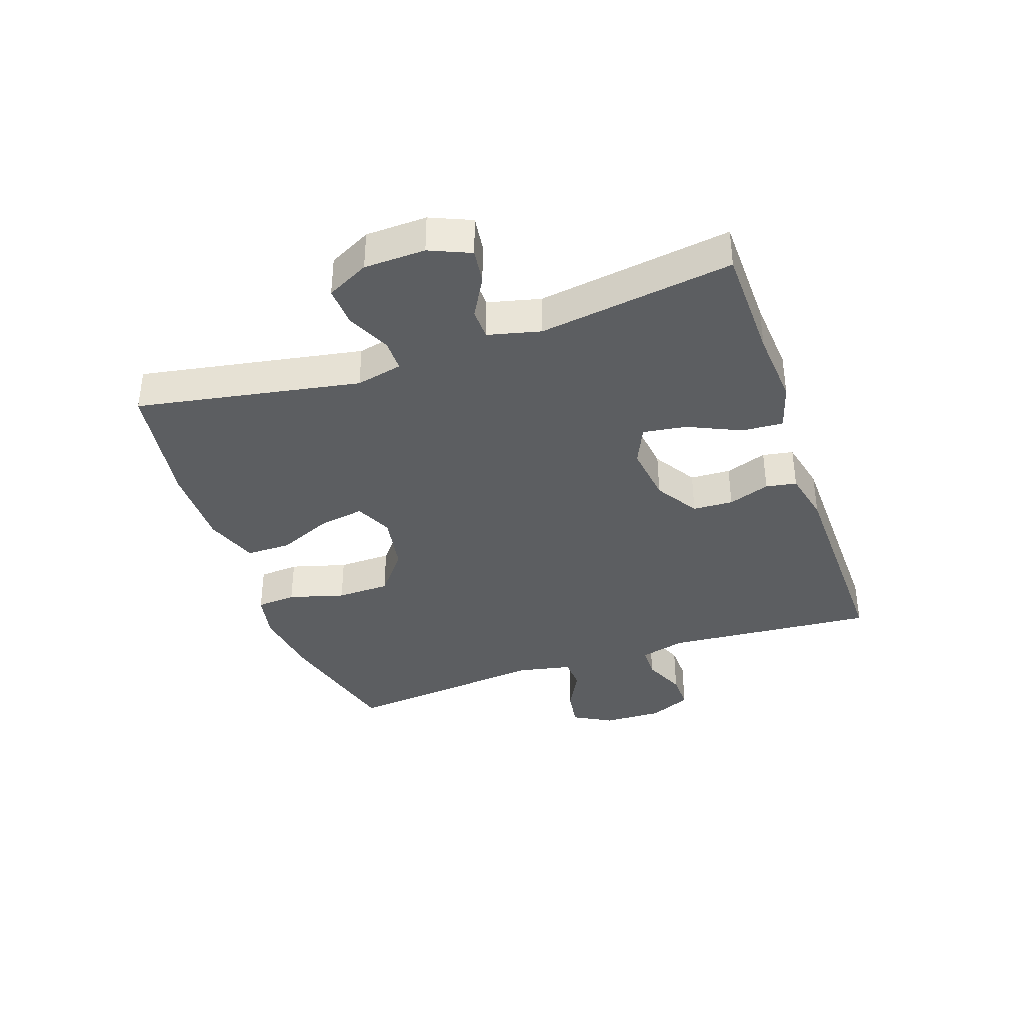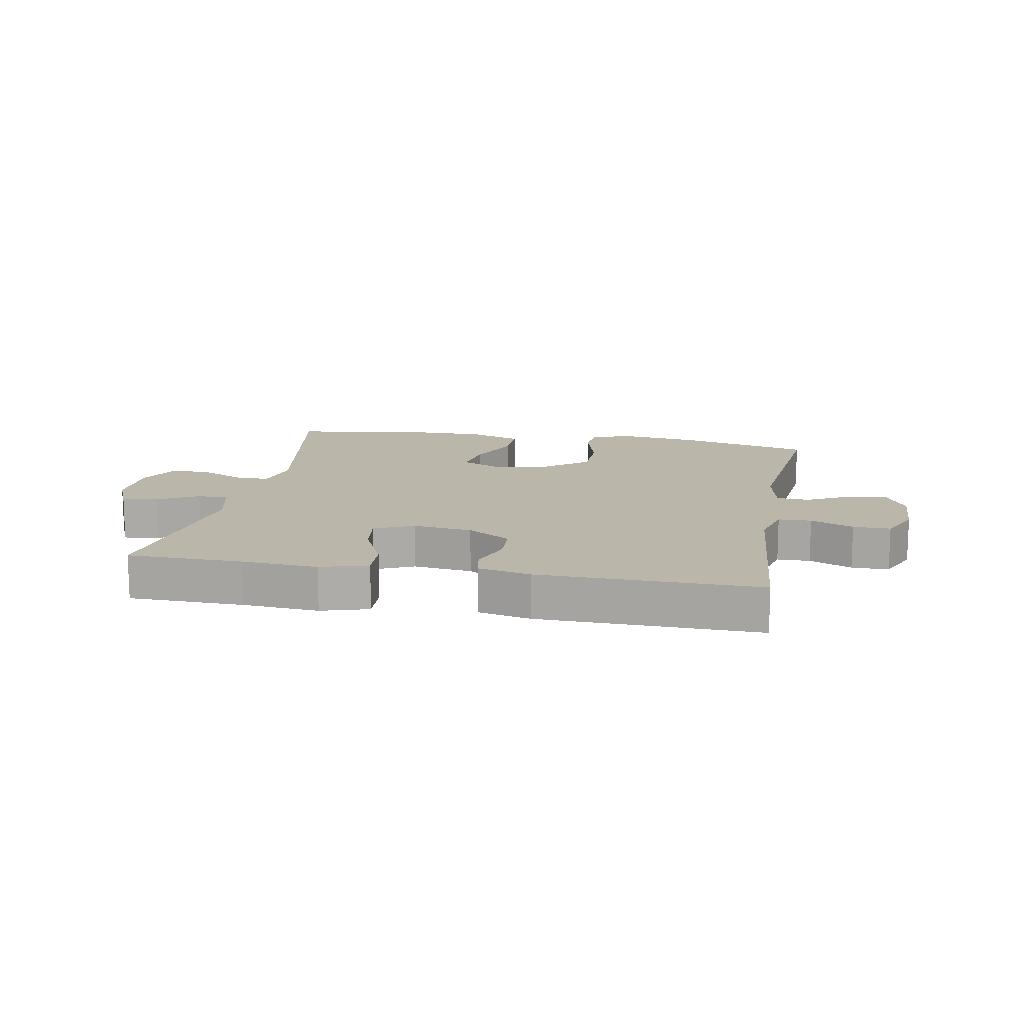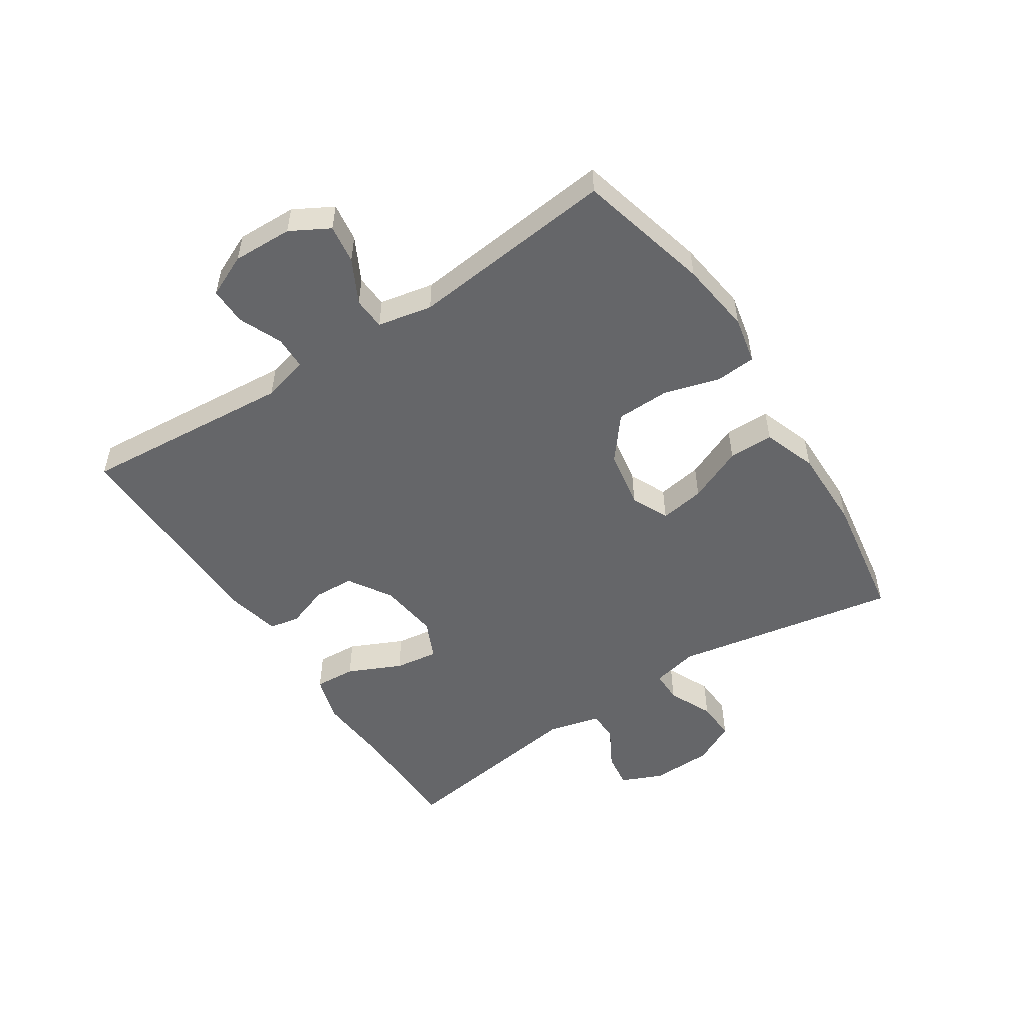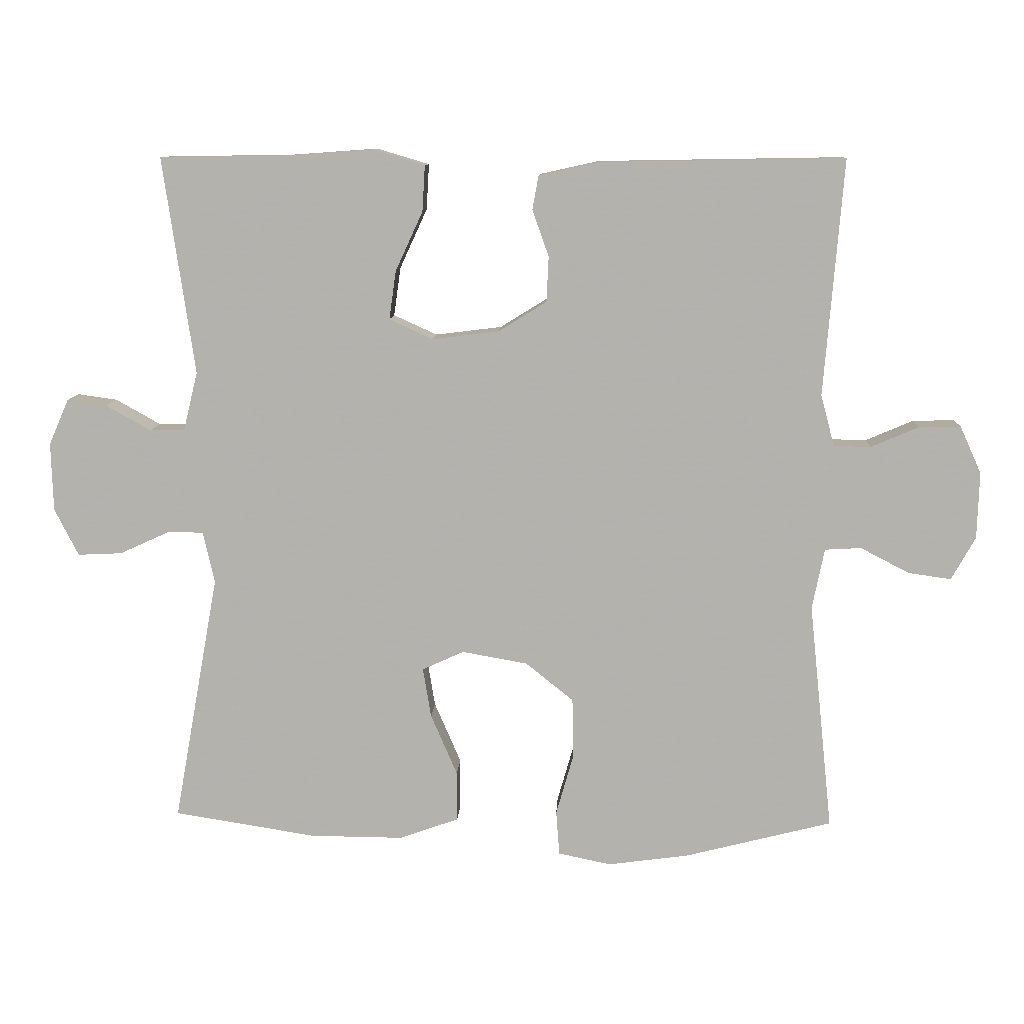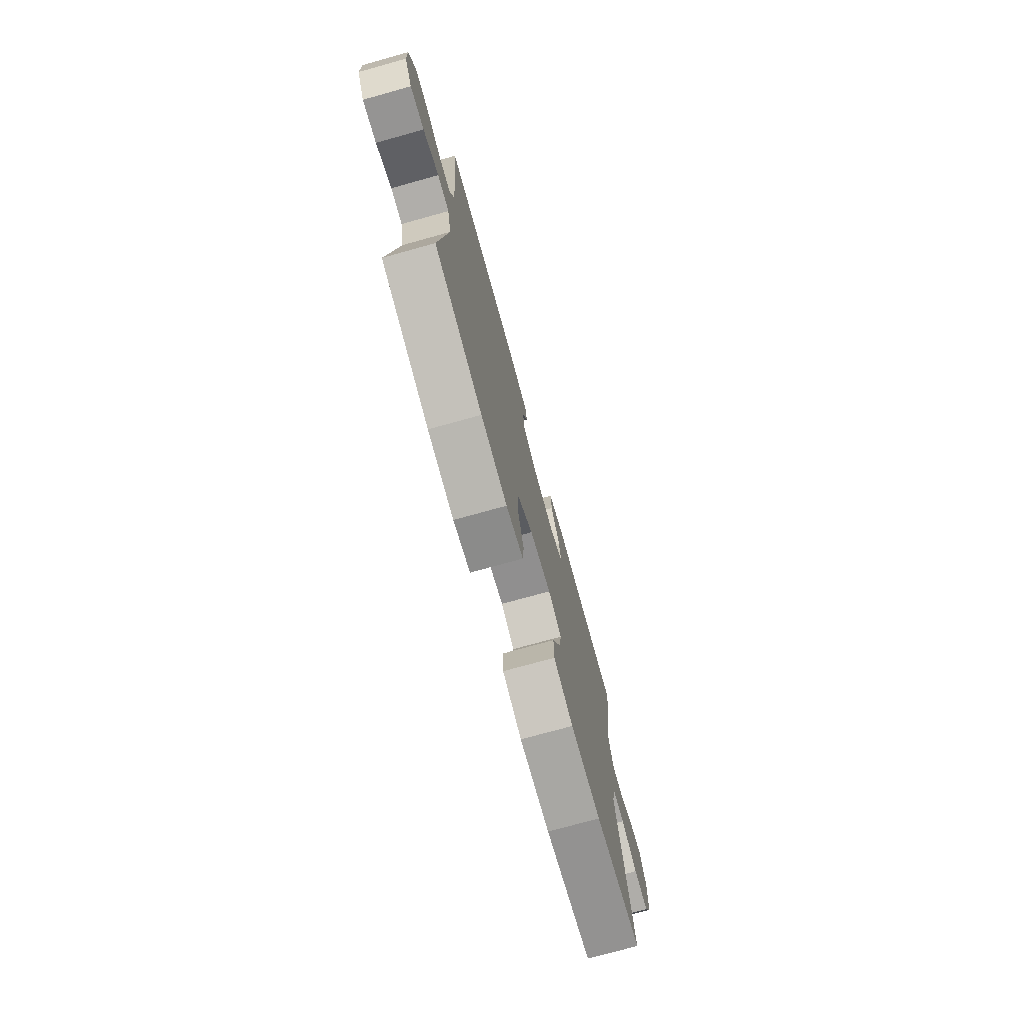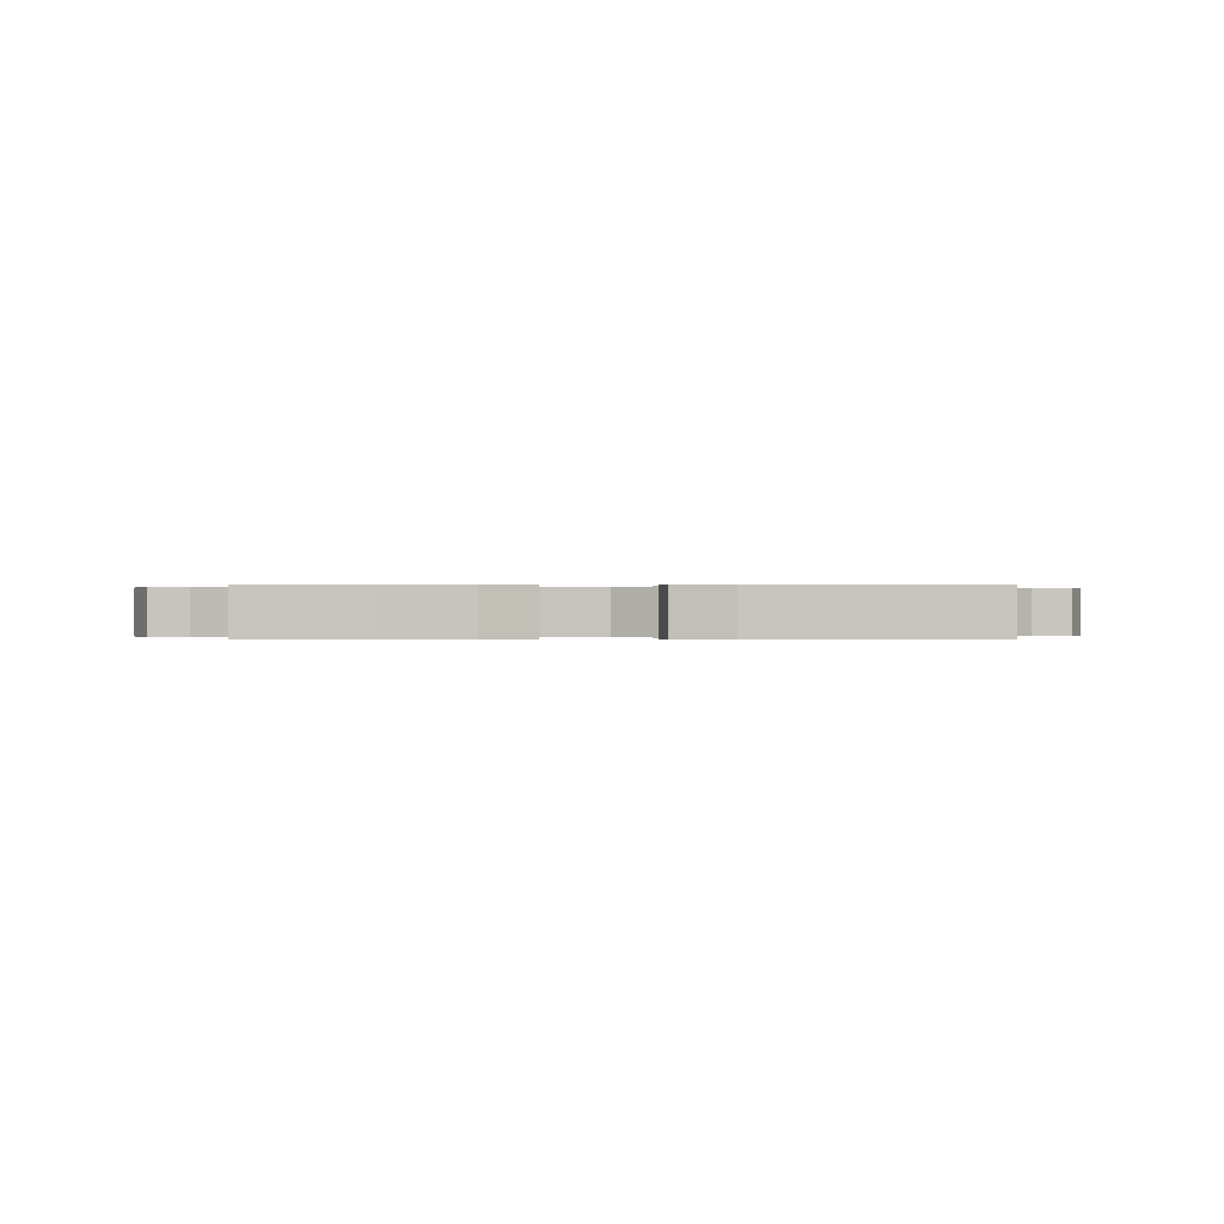
<metadata>
{"format":"obj","ext":"obj","renderer":"f3d","projection":"perspective","resolution":1024,"background":"white","views":[{"elev":-37.3,"azim":-70.9,"up":"+Y"},{"elev":13.8,"azim":10.5,"up":"+Y"},{"elev":-51.9,"azim":123.2,"up":"+Y"},{"elev":10.1,"azim":2.9,"up":"+Z"},{"elev":-74.8,"azim":105.5,"up":"+Z"},{"elev":0.0,"azim":-3.6,"up":"+Y"}]}
</metadata>
<code>
v -0.5 0.07 0.5
v -0.312 0.07 0.503
v -0.188 0.07 0.512
v -0.111 0.07 0.489
v -0.115 0.07 0.422
v -0.155 0.07 0.335
v -0.165 0.07 0.264
v -0.101 0.07 0.235
v -0.004 0.07 0.247
v 0.067 0.07 0.291
v 0.07 0.07 0.357
v 0.046 0.07 0.425
v 0.055 0.07 0.475
v 0.141 0.07 0.494
v 0.5 0.07 0.5
v 0.472 0.07 0.155
v 0.492 0.07 0.08
v 0.546 0.07 0.079
v 0.616 0.07 0.109
v 0.677 0.07 0.11
v 0.708 0.07 0.041
v 0.705 0.07 -0.056
v 0.67 0.07 -0.119
v 0.607 0.07 -0.11
v 0.536 0.07 -0.073
v 0.483 0.07 -0.076
v 0.465 0.07 -0.165
v 0.5 0.07 -0.5
v 0.284 0.07 -0.555
v 0.166 0.07 -0.571
v 0.089 0.07 -0.555
v 0.084 0.07 -0.49
v 0.11 0.07 -0.399
v 0.108 0.07 -0.312
v 0.038 0.07 -0.256
v -0.058 0.07 -0.239
v -0.119 0.07 -0.267
v -0.107 0.07 -0.34
v -0.068 0.07 -0.43
v -0.068 0.07 -0.503
v -0.155 0.07 -0.534
v -0.291 0.07 -0.533
v -0.5 0.07 -0.5
v -0.434 0.07 -0.135
v -0.451 0.07 -0.059
v -0.504 0.07 -0.059
v -0.576 0.07 -0.092
v -0.641 0.07 -0.095
v -0.676 0.07 -0.026
v -0.679 0.07 0.074
v -0.65 0.07 0.141
v -0.592 0.07 0.133
v -0.526 0.07 0.096
v -0.475 0.07 0.097
v -0.454 0.07 0.183
v -0.5 0 0.5
v -0.312 0 0.503
v -0.188 0 0.512
v -0.111 0 0.489
v -0.115 0 0.422
v -0.155 0 0.335
v -0.165 0 0.264
v -0.101 0 0.235
v -0.004 0 0.247
v 0.067 0 0.291
v 0.07 0 0.357
v 0.046 0 0.425
v 0.055 0 0.475
v 0.141 0 0.494
v 0.5 0 0.5
v 0.472 0 0.155
v 0.492 0 0.08
v 0.546 0 0.079
v 0.616 0 0.109
v 0.677 0 0.11
v 0.708 0 0.041
v 0.705 0 -0.056
v 0.67 0 -0.119
v 0.607 0 -0.11
v 0.536 0 -0.073
v 0.483 0 -0.076
v 0.465 0 -0.165
v 0.5 0 -0.5
v 0.284 0 -0.555
v 0.166 0 -0.571
v 0.089 0 -0.555
v 0.084 0 -0.49
v 0.11 0 -0.399
v 0.108 0 -0.312
v 0.038 0 -0.256
v -0.058 0 -0.239
v -0.119 0 -0.267
v -0.107 0 -0.34
v -0.068 0 -0.43
v -0.068 0 -0.503
v -0.155 0 -0.534
v -0.291 0 -0.533
v -0.5 0 -0.5
v -0.434 0 -0.135
v -0.451 0 -0.059
v -0.504 0 -0.059
v -0.576 0 -0.092
v -0.641 0 -0.095
v -0.676 0 -0.026
v -0.679 0 0.074
v -0.65 0 0.141
v -0.592 0 0.133
v -0.526 0 0.096
v -0.475 0 0.097
v -0.454 0 0.183
f 51 52 53
f 50 51 53
f 49 50 53
f 48 49 53
f 47 48 53
f 46 47 53
f 45 46 53 54
f 44 45 54 55
f 42 43 44
f 41 42 44
f 40 41 44
f 39 40 44
f 38 39 44
f 37 38 44 55
f 31 32 33
f 30 31 33
f 29 30 33
f 28 29 33
f 27 28 33
f 26 27 33 34
f 23 24 25
f 22 23 25
f 21 22 25
f 20 21 25
f 19 20 25
f 18 19 25
f 17 18 25 26
f 26 34 35
f 17 26 35
f 16 17 35
f 14 15 16
f 13 14 16
f 12 13 16
f 11 12 16
f 4 5 6
f 3 4 6
f 2 3 6
f 2 6 7
f 1 2 7
f 55 1 7
f 37 55 7
f 36 37 7
f 10 11 16
f 16 35 36
f 10 16 36
f 9 10 36
f 36 7 8
f 8 9 36
f 108 107 106
f 108 106 105
f 108 105 104
f 108 104 103
f 108 103 102
f 108 102 101
f 109 108 101 100
f 110 109 100 99
f 99 98 97
f 99 97 96
f 99 96 95
f 99 95 94
f 99 94 93
f 110 99 93 92
f 88 87 86
f 88 86 85
f 88 85 84
f 88 84 83
f 88 83 82
f 89 88 82 81
f 80 79 78
f 80 78 77
f 80 77 76
f 80 76 75
f 80 75 74
f 80 74 73
f 81 80 73 72
f 90 89 81
f 90 81 72
f 90 72 71
f 71 70 69
f 71 69 68
f 71 68 67
f 71 67 66
f 61 60 59
f 61 59 58
f 61 58 57
f 62 61 57
f 62 57 56
f 62 56 110
f 62 110 92
f 62 92 91
f 71 66 65
f 91 90 71
f 91 71 65
f 91 65 64
f 63 62 91
f 91 64 63
f 1 56 57 2
f 2 57 58 3
f 3 58 59 4
f 4 59 60 5
f 5 60 61 6
f 6 61 62 7
f 7 62 63 8
f 8 63 64 9
f 9 64 65 10
f 10 65 66 11
f 11 66 67 12
f 12 67 68 13
f 13 68 69 14
f 14 69 70 15
f 15 70 71 16
f 16 71 72 17
f 17 72 73 18
f 18 73 74 19
f 19 74 75 20
f 20 75 76 21
f 21 76 77 22
f 22 77 78 23
f 23 78 79 24
f 24 79 80 25
f 25 80 81 26
f 26 81 82 27
f 27 82 83 28
f 28 83 84 29
f 29 84 85 30
f 30 85 86 31
f 31 86 87 32
f 32 87 88 33
f 33 88 89 34
f 34 89 90 35
f 35 90 91 36
f 36 91 92 37
f 37 92 93 38
f 38 93 94 39
f 39 94 95 40
f 40 95 96 41
f 41 96 97 42
f 42 97 98 43
f 43 98 99 44
f 44 99 100 45
f 45 100 101 46
f 46 101 102 47
f 47 102 103 48
f 48 103 104 49
f 49 104 105 50
f 50 105 106 51
f 51 106 107 52
f 52 107 108 53
f 53 108 109 54
f 54 109 110 55
f 55 110 56 1

</code>
